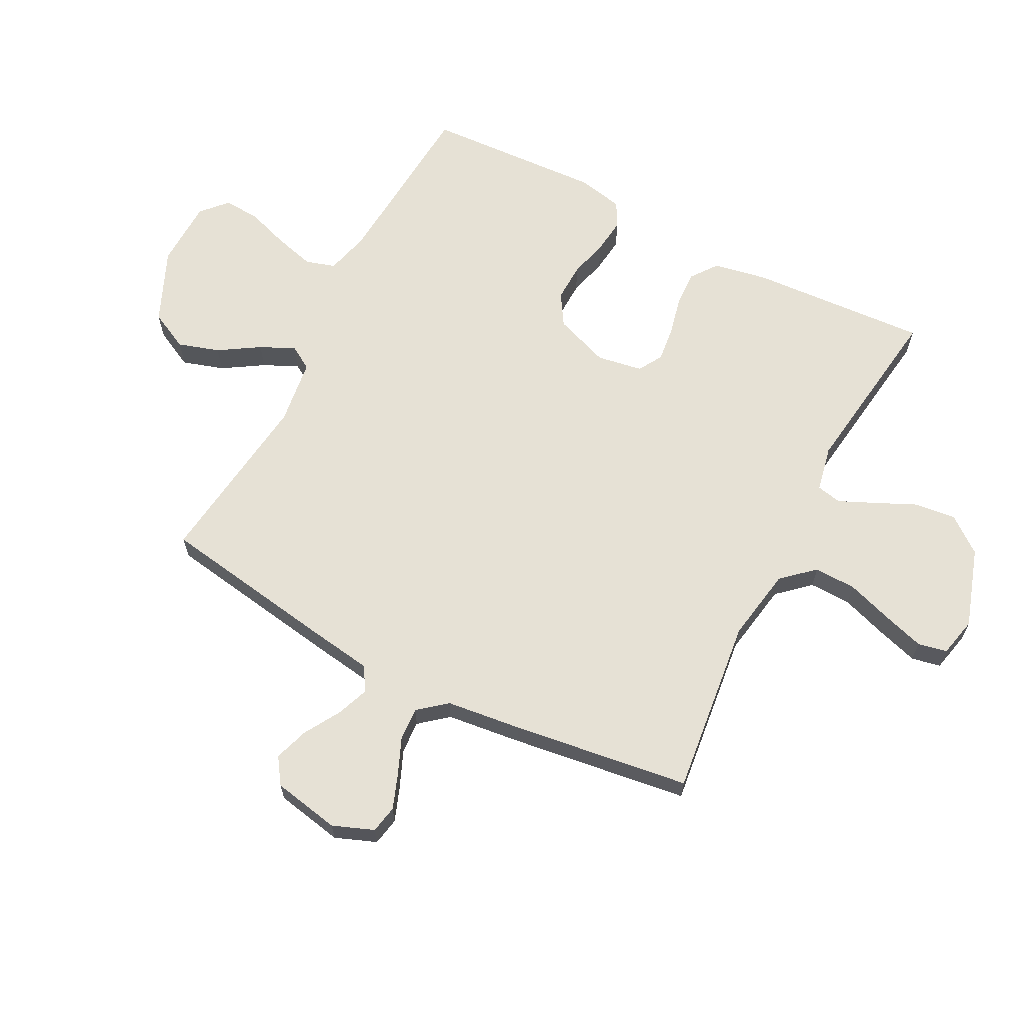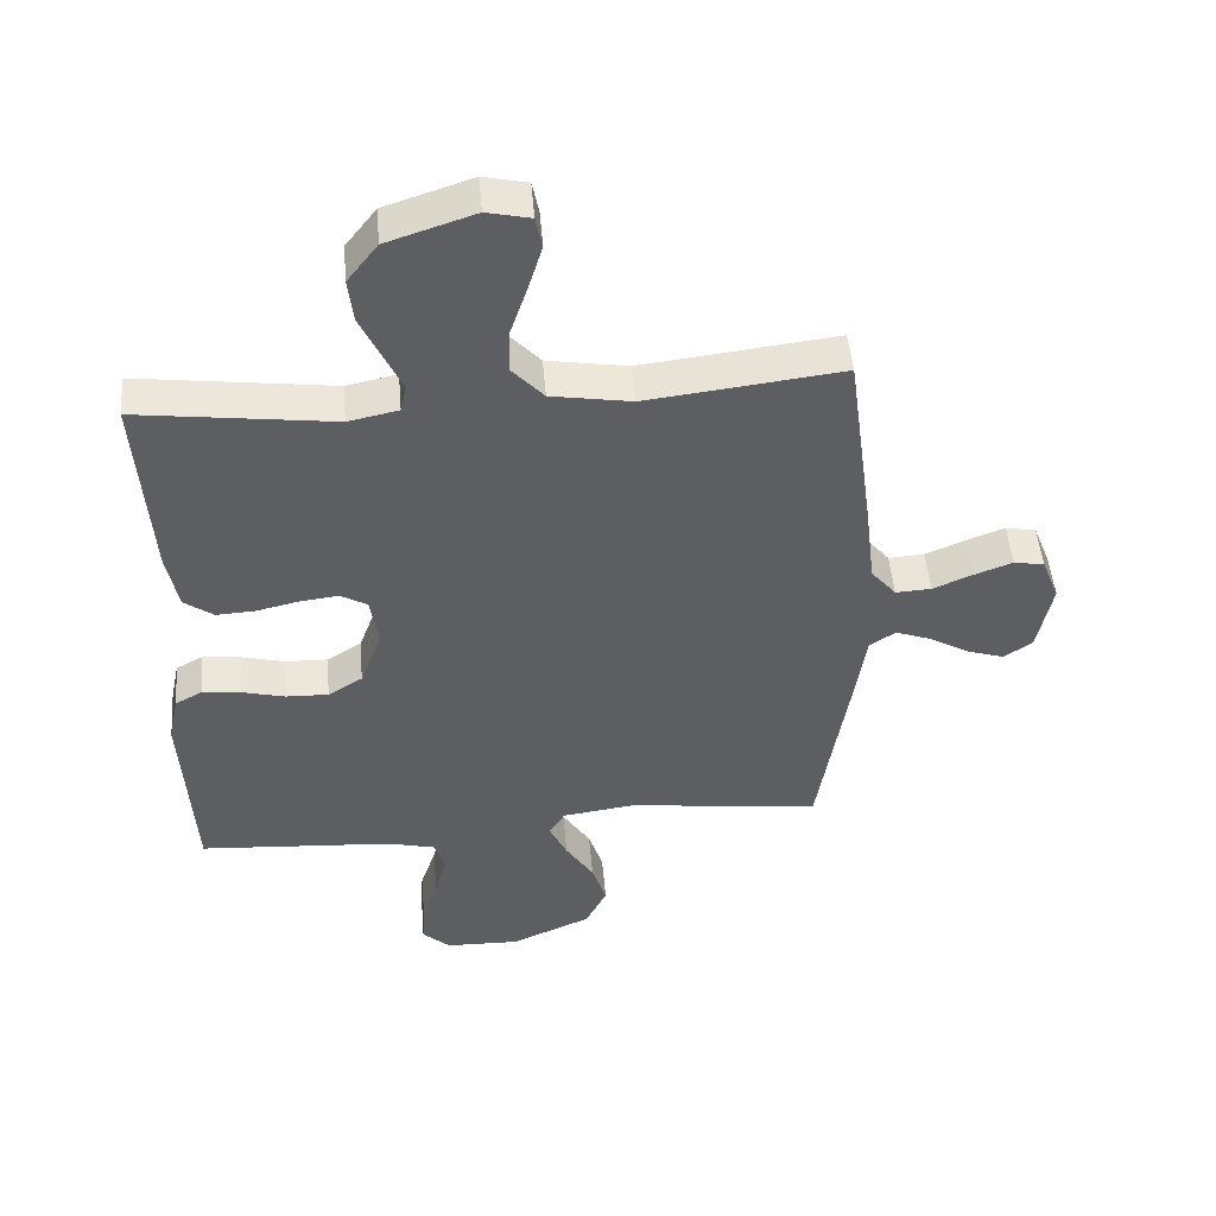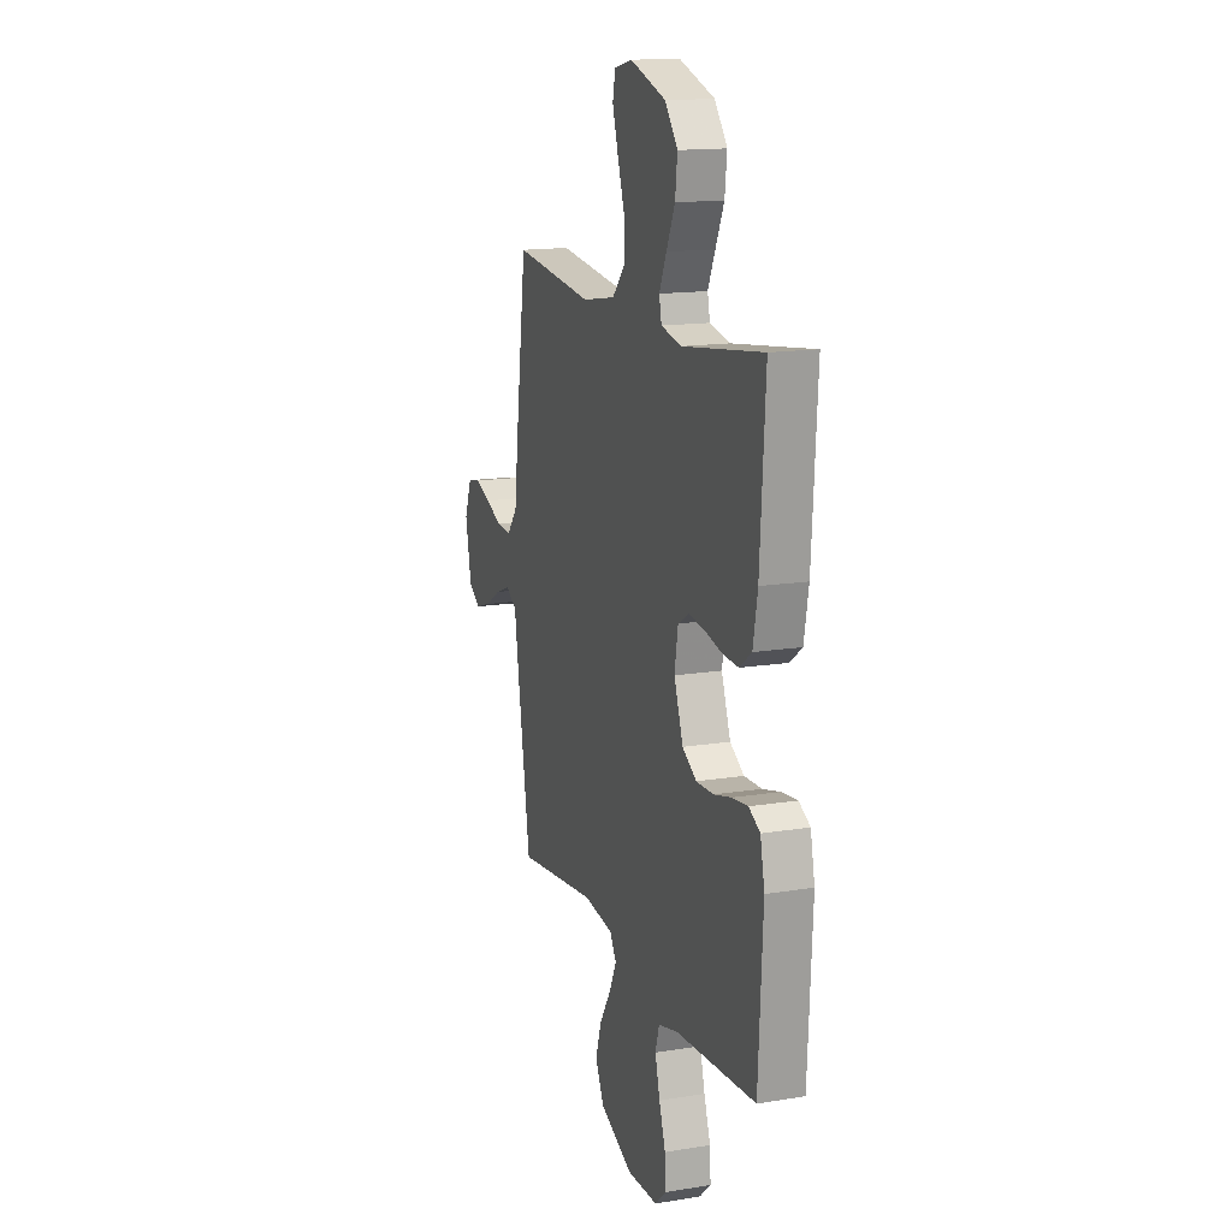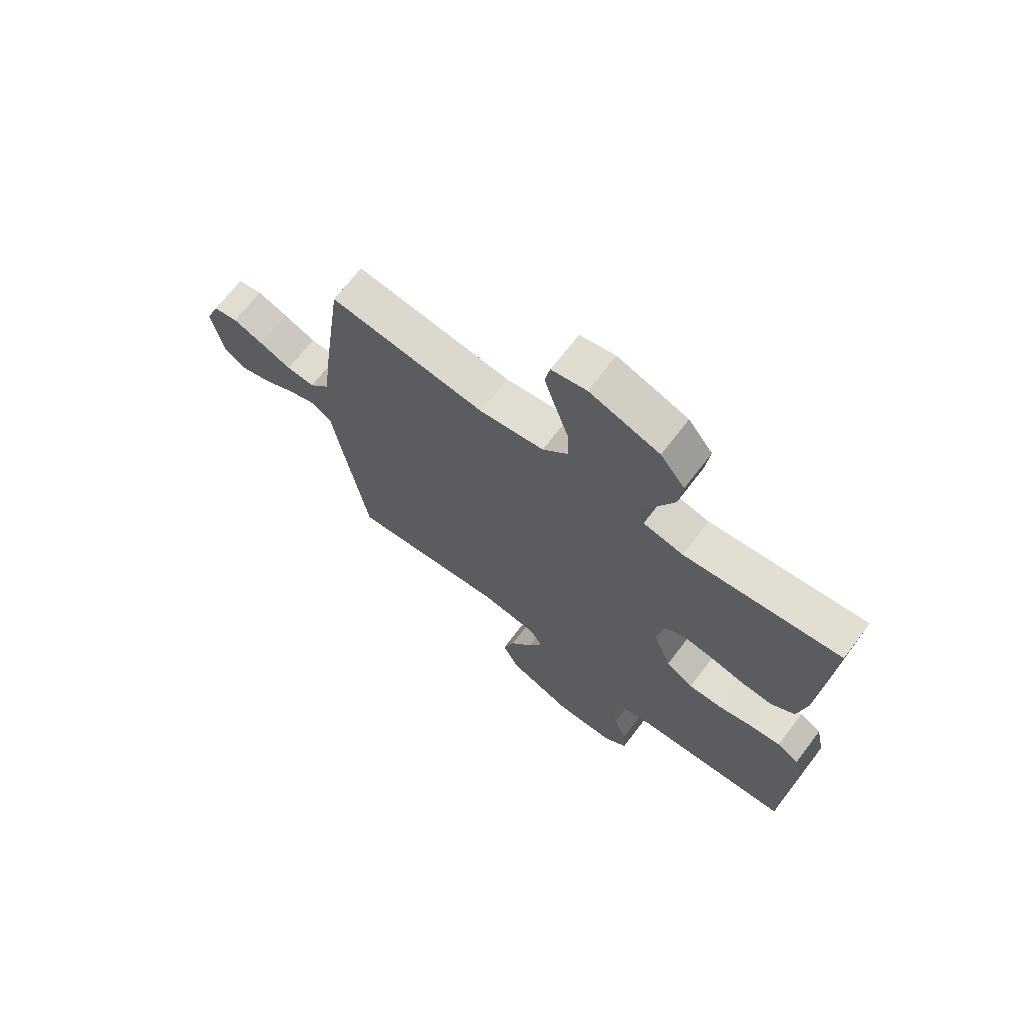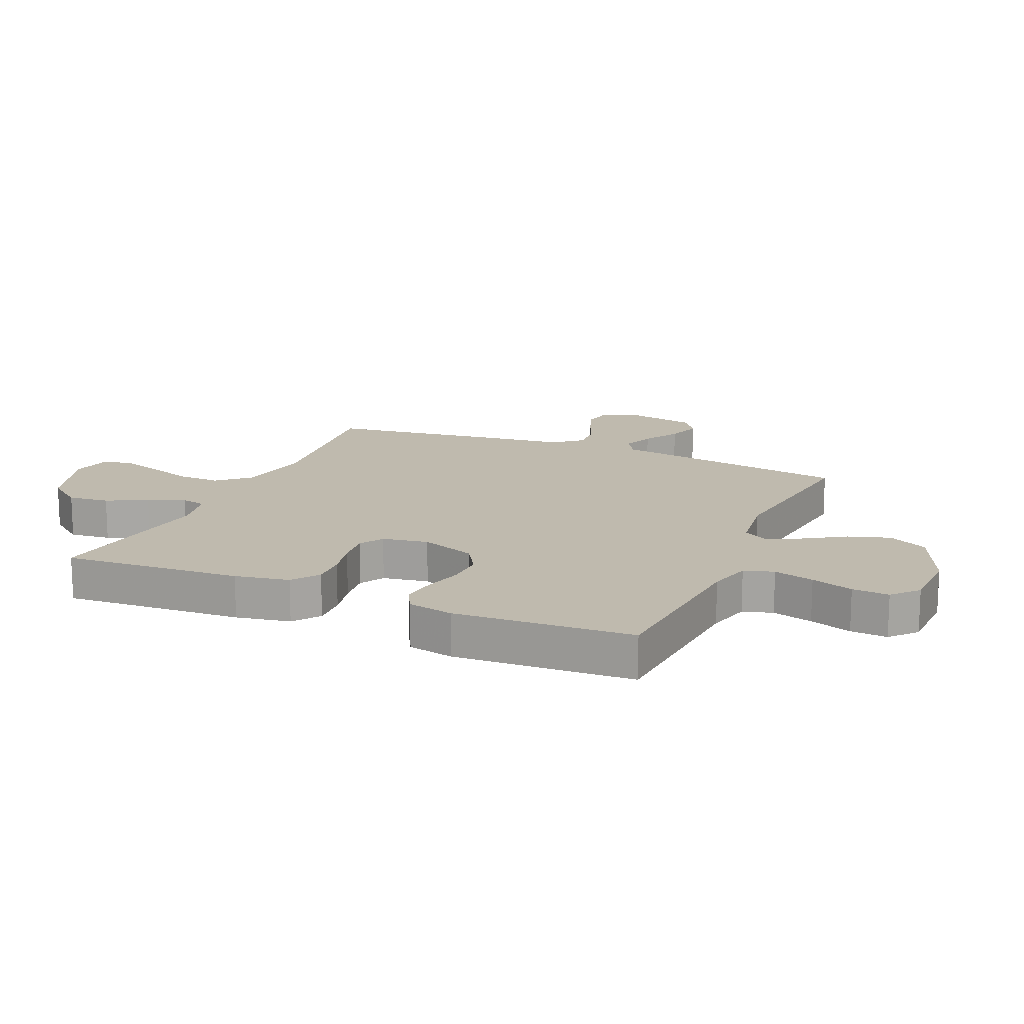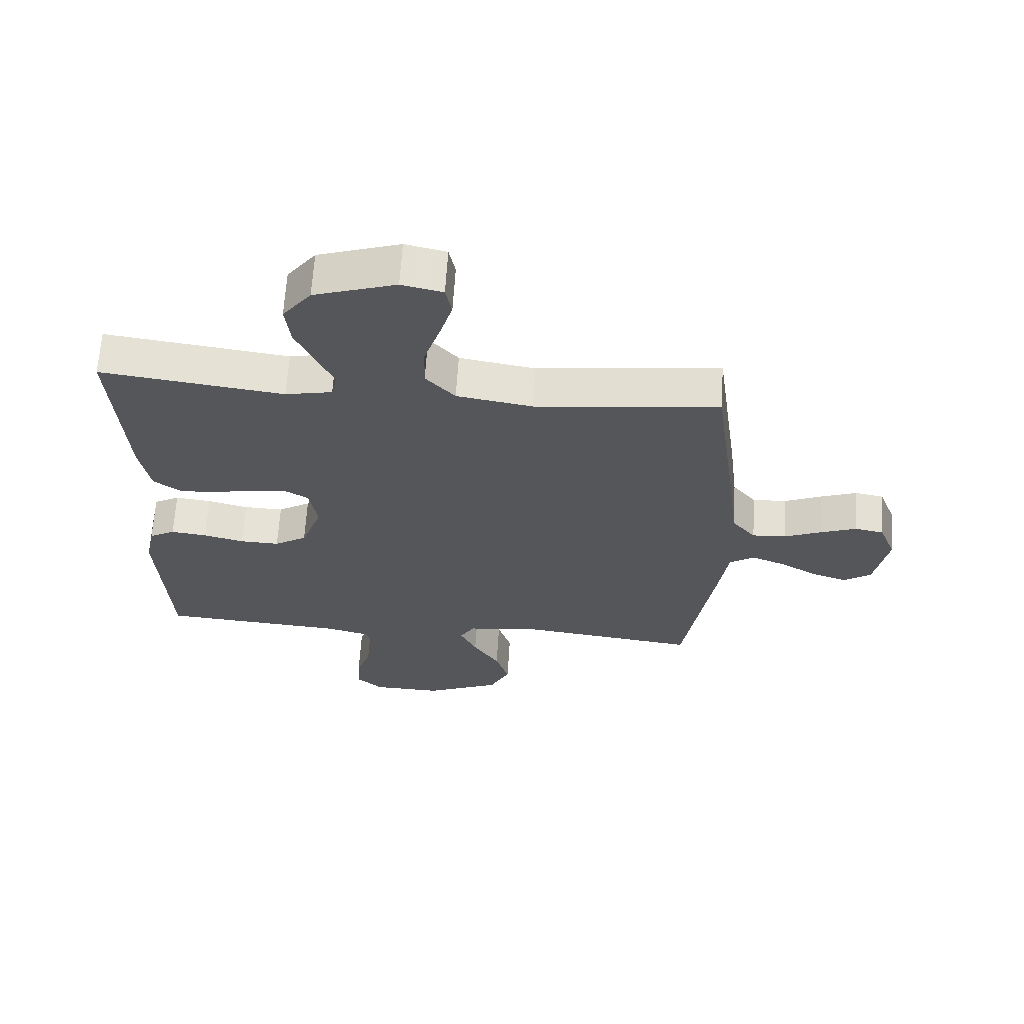
<metadata>
{"format":"obj","ext":"obj","renderer":"f3d","projection":"perspective","resolution":1024,"background":"white","views":[{"elev":64.8,"azim":-62.6,"up":"+Y"},{"elev":49.2,"azim":175.1,"up":"+Z"},{"elev":15.1,"azim":70.8,"up":"+Z"},{"elev":69.2,"azim":37.4,"up":"+Z"},{"elev":15.6,"azim":113.5,"up":"+Y"},{"elev":64.5,"azim":-176.4,"up":"+Z"}]}
</metadata>
<code>
v 0.5 0.07 -0.5
v 0.2 0.07 -0.522
v 0.126 0.07 -0.541
v 0.111 0.07 -0.591
v 0.129 0.07 -0.659
v 0.153 0.07 -0.73
v 0.157 0.07 -0.792
v 0.114 0.07 -0.831
v 0 0.07 -0.834
v -0.124 0.07 -0.78
v -0.157 0.07 -0.714
v -0.135 0.07 -0.644
v -0.092 0.07 -0.576
v -0.065 0.07 -0.518
v -0.089 0.07 -0.478
v -0.2 0.07 -0.463
v -0.5 0.07 -0.5
v -0.548 0.07 -0.2
v -0.564 0.07 -0.093
v -0.604 0.07 -0.067
v -0.659 0.07 -0.088
v -0.72 0.07 -0.124
v -0.778 0.07 -0.143
v -0.822 0.07 -0.113
v -0.844 0.07 0
v -0.817 0.07 0.069
v -0.77 0.07 0.078
v -0.711 0.07 0.056
v -0.65 0.07 0.03
v -0.595 0.07 0.027
v -0.556 0.07 0.074
v -0.541 0.07 0.2
v -0.5 0.07 0.5
v -0.2 0.07 0.465
v -0.076 0.07 0.486
v -0.028 0.07 0.539
v -0.03 0.07 0.61
v -0.056 0.07 0.688
v -0.077 0.07 0.757
v -0.067 0.07 0.806
v 0 0.07 0.821
v 0.134 0.07 0.777
v 0.181 0.07 0.716
v 0.173 0.07 0.647
v 0.141 0.07 0.578
v 0.114 0.07 0.518
v 0.123 0.07 0.476
v 0.2 0.07 0.46
v 0.5 0.07 0.5
v 0.481 0.07 0.2
v 0.464 0.07 0.109
v 0.419 0.07 0.076
v 0.359 0.07 0.079
v 0.294 0.07 0.094
v 0.235 0.07 0.101
v 0.194 0.07 0.077
v 0.181 0.07 0
v 0.215 0.07 -0.093
v 0.268 0.07 -0.126
v 0.333 0.07 -0.124
v 0.399 0.07 -0.107
v 0.458 0.07 -0.1
v 0.5 0.07 -0.123
v 0.516 0.07 -0.2
v 0.5 0 -0.5
v 0.2 0 -0.522
v 0.126 0 -0.541
v 0.111 0 -0.591
v 0.129 0 -0.659
v 0.153 0 -0.73
v 0.157 0 -0.792
v 0.114 0 -0.831
v 0 0 -0.834
v -0.124 0 -0.78
v -0.157 0 -0.714
v -0.135 0 -0.644
v -0.092 0 -0.576
v -0.065 0 -0.518
v -0.089 0 -0.478
v -0.2 0 -0.463
v -0.5 0 -0.5
v -0.548 0 -0.2
v -0.564 0 -0.093
v -0.604 0 -0.067
v -0.659 0 -0.088
v -0.72 0 -0.124
v -0.778 0 -0.143
v -0.822 0 -0.113
v -0.844 0 0
v -0.817 0 0.069
v -0.77 0 0.078
v -0.711 0 0.056
v -0.65 0 0.03
v -0.595 0 0.027
v -0.556 0 0.074
v -0.541 0 0.2
v -0.5 0 0.5
v -0.2 0 0.465
v -0.076 0 0.486
v -0.028 0 0.539
v -0.03 0 0.61
v -0.056 0 0.688
v -0.077 0 0.757
v -0.067 0 0.806
v 0 0 0.821
v 0.134 0 0.777
v 0.181 0 0.716
v 0.173 0 0.647
v 0.141 0 0.578
v 0.114 0 0.518
v 0.123 0 0.476
v 0.2 0 0.46
v 0.5 0 0.5
v 0.481 0 0.2
v 0.464 0 0.109
v 0.419 0 0.076
v 0.359 0 0.079
v 0.294 0 0.094
v 0.235 0 0.101
v 0.194 0 0.077
v 0.181 0 0
v 0.215 0 -0.093
v 0.268 0 -0.126
v 0.333 0 -0.124
v 0.399 0 -0.107
v 0.458 0 -0.1
v 0.5 0 -0.123
v 0.516 0 -0.2
f 64 1 2
f 63 64 2
f 62 63 2
f 61 62 2
f 60 61 2
f 59 60 2 3
f 58 59 3
f 57 58 3 4
f 52 53 54
f 51 52 54
f 50 51 54
f 49 50 54
f 48 49 54
f 47 48 54 55
f 43 44 45
f 42 43 45
f 41 42 45
f 40 41 45
f 39 40 45
f 38 39 45
f 37 38 45
f 36 37 45 46
f 35 36 46 47
f 31 32 33 34
f 47 55 56
f 35 47 56
f 34 35 56
f 31 34 56
f 30 31 56
f 27 28 29
f 26 27 29
f 25 26 29
f 24 25 29
f 23 24 29
f 22 23 29
f 21 22 29
f 16 17 18 19
f 15 16 19
f 11 12 13
f 10 11 13
f 9 10 13
f 8 9 13
f 7 8 13
f 6 7 13
f 5 6 13
f 4 5 13 14
f 57 4 14 15
f 57 15 19
f 56 57 19
f 30 56 19
f 20 21 29 30
f 19 20 30
f 66 65 128
f 66 128 127
f 66 127 126
f 66 126 125
f 66 125 124
f 67 66 124 123
f 67 123 122
f 68 67 122 121
f 118 117 116
f 118 116 115
f 118 115 114
f 118 114 113
f 118 113 112
f 119 118 112 111
f 109 108 107
f 109 107 106
f 109 106 105
f 109 105 104
f 109 104 103
f 109 103 102
f 109 102 101
f 110 109 101 100
f 111 110 100 99
f 98 97 96 95
f 120 119 111
f 120 111 99
f 120 99 98
f 120 98 95
f 120 95 94
f 93 92 91
f 93 91 90
f 93 90 89
f 93 89 88
f 93 88 87
f 93 87 86
f 93 86 85
f 83 82 81 80
f 83 80 79
f 77 76 75
f 77 75 74
f 77 74 73
f 77 73 72
f 77 72 71
f 77 71 70
f 77 70 69
f 78 77 69 68
f 79 78 68 121
f 83 79 121
f 83 121 120
f 83 120 94
f 94 93 85 84
f 94 84 83
f 1 65 66 2
f 2 66 67 3
f 3 67 68 4
f 4 68 69 5
f 5 69 70 6
f 6 70 71 7
f 7 71 72 8
f 8 72 73 9
f 9 73 74 10
f 10 74 75 11
f 11 75 76 12
f 12 76 77 13
f 13 77 78 14
f 14 78 79 15
f 15 79 80 16
f 16 80 81 17
f 17 81 82 18
f 18 82 83 19
f 19 83 84 20
f 20 84 85 21
f 21 85 86 22
f 22 86 87 23
f 23 87 88 24
f 24 88 89 25
f 25 89 90 26
f 26 90 91 27
f 27 91 92 28
f 28 92 93 29
f 29 93 94 30
f 30 94 95 31
f 31 95 96 32
f 32 96 97 33
f 33 97 98 34
f 34 98 99 35
f 35 99 100 36
f 36 100 101 37
f 37 101 102 38
f 38 102 103 39
f 39 103 104 40
f 40 104 105 41
f 41 105 106 42
f 42 106 107 43
f 43 107 108 44
f 44 108 109 45
f 45 109 110 46
f 46 110 111 47
f 47 111 112 48
f 48 112 113 49
f 49 113 114 50
f 50 114 115 51
f 51 115 116 52
f 52 116 117 53
f 53 117 118 54
f 54 118 119 55
f 55 119 120 56
f 56 120 121 57
f 57 121 122 58
f 58 122 123 59
f 59 123 124 60
f 60 124 125 61
f 61 125 126 62
f 62 126 127 63
f 63 127 128 64
f 64 128 65 1

</code>
